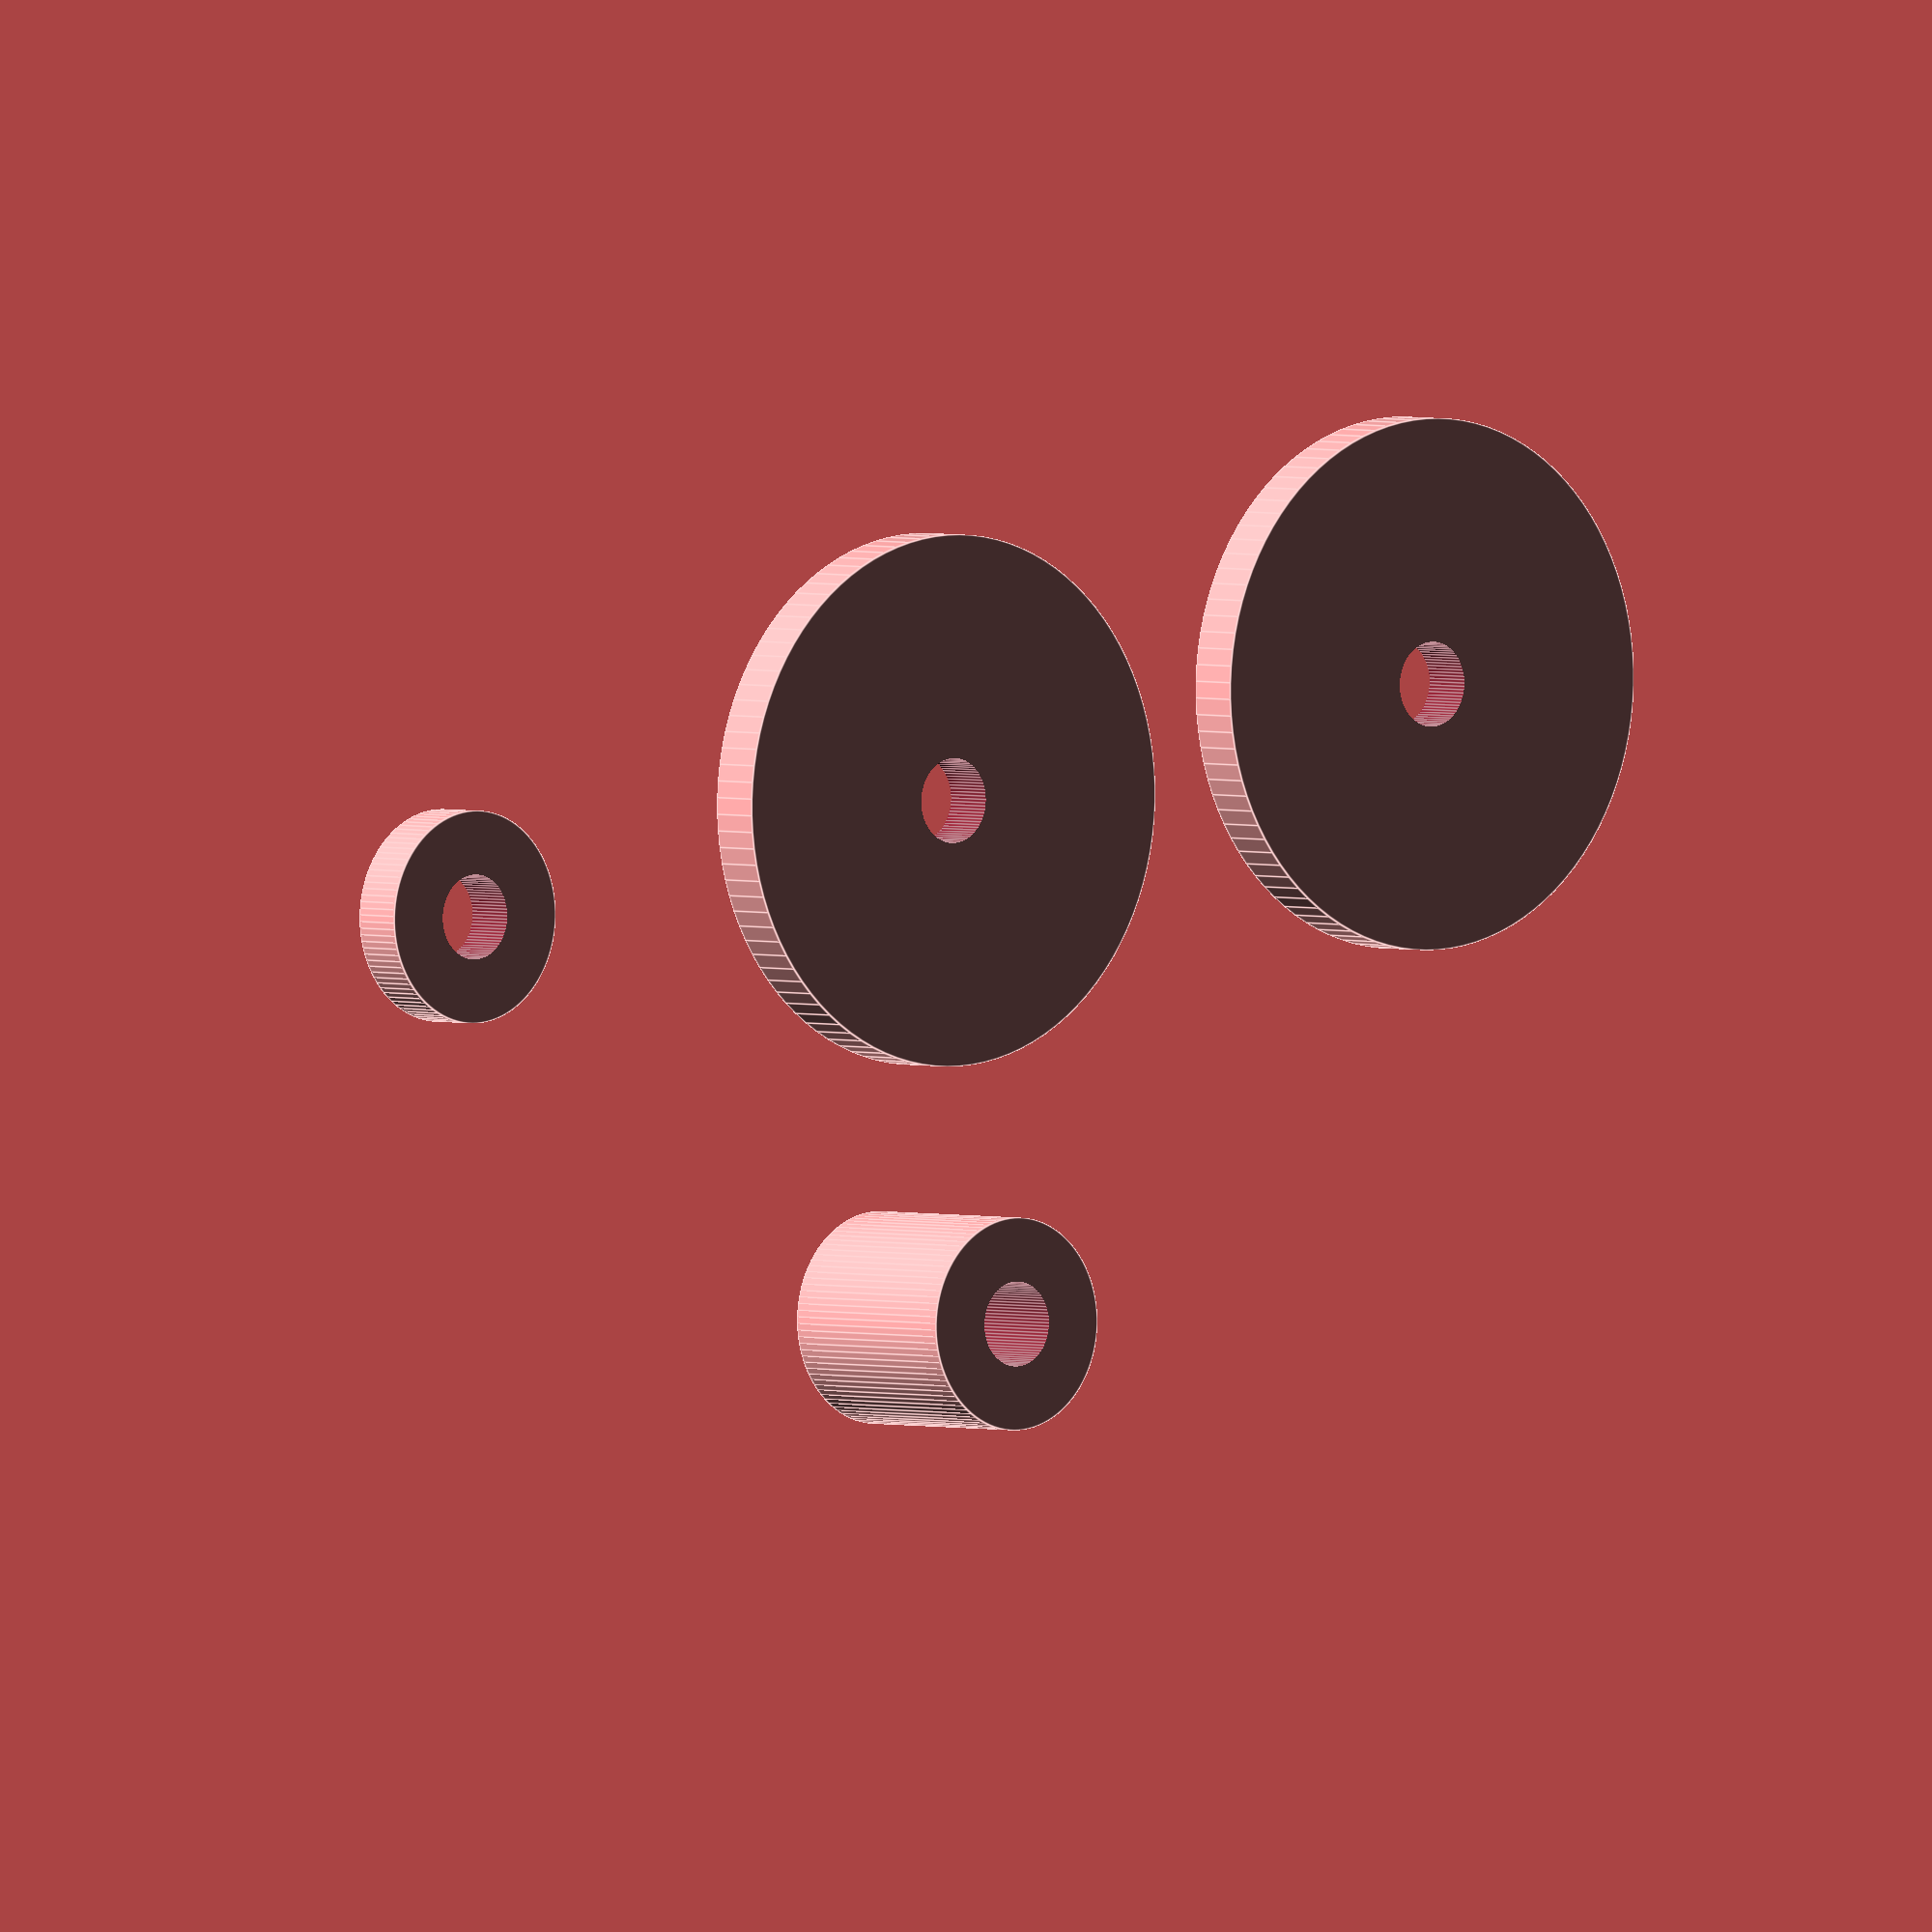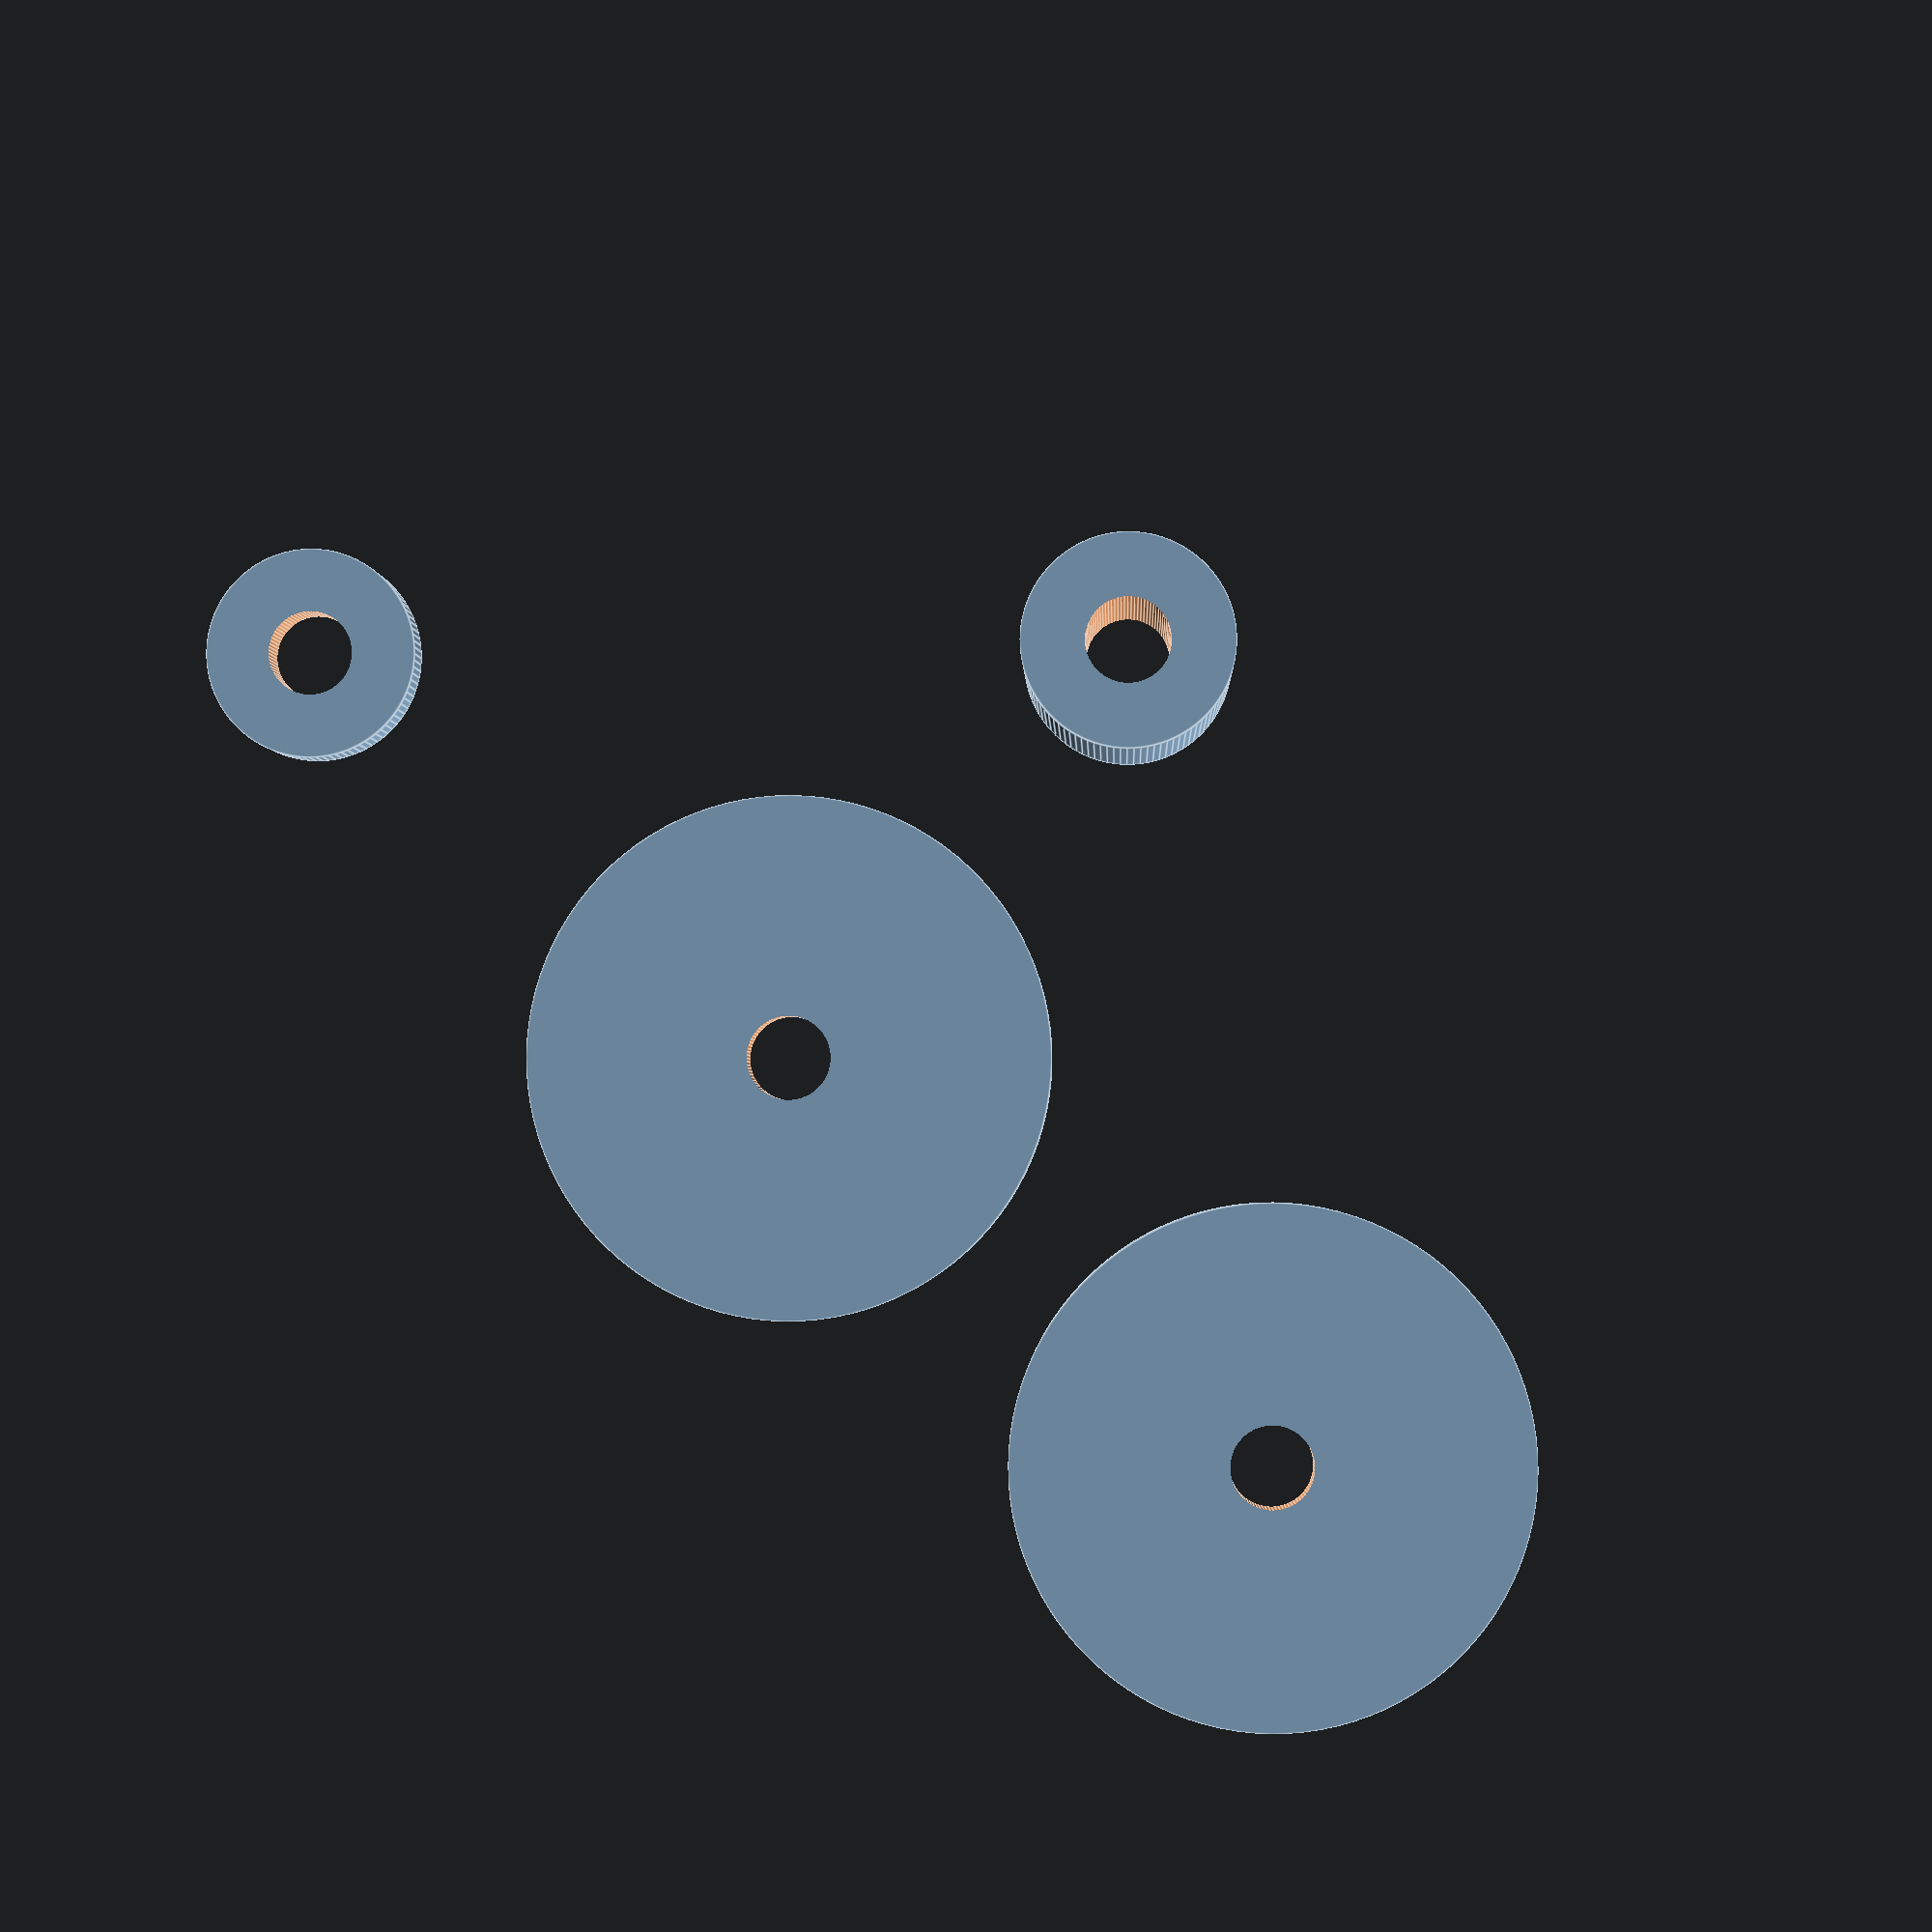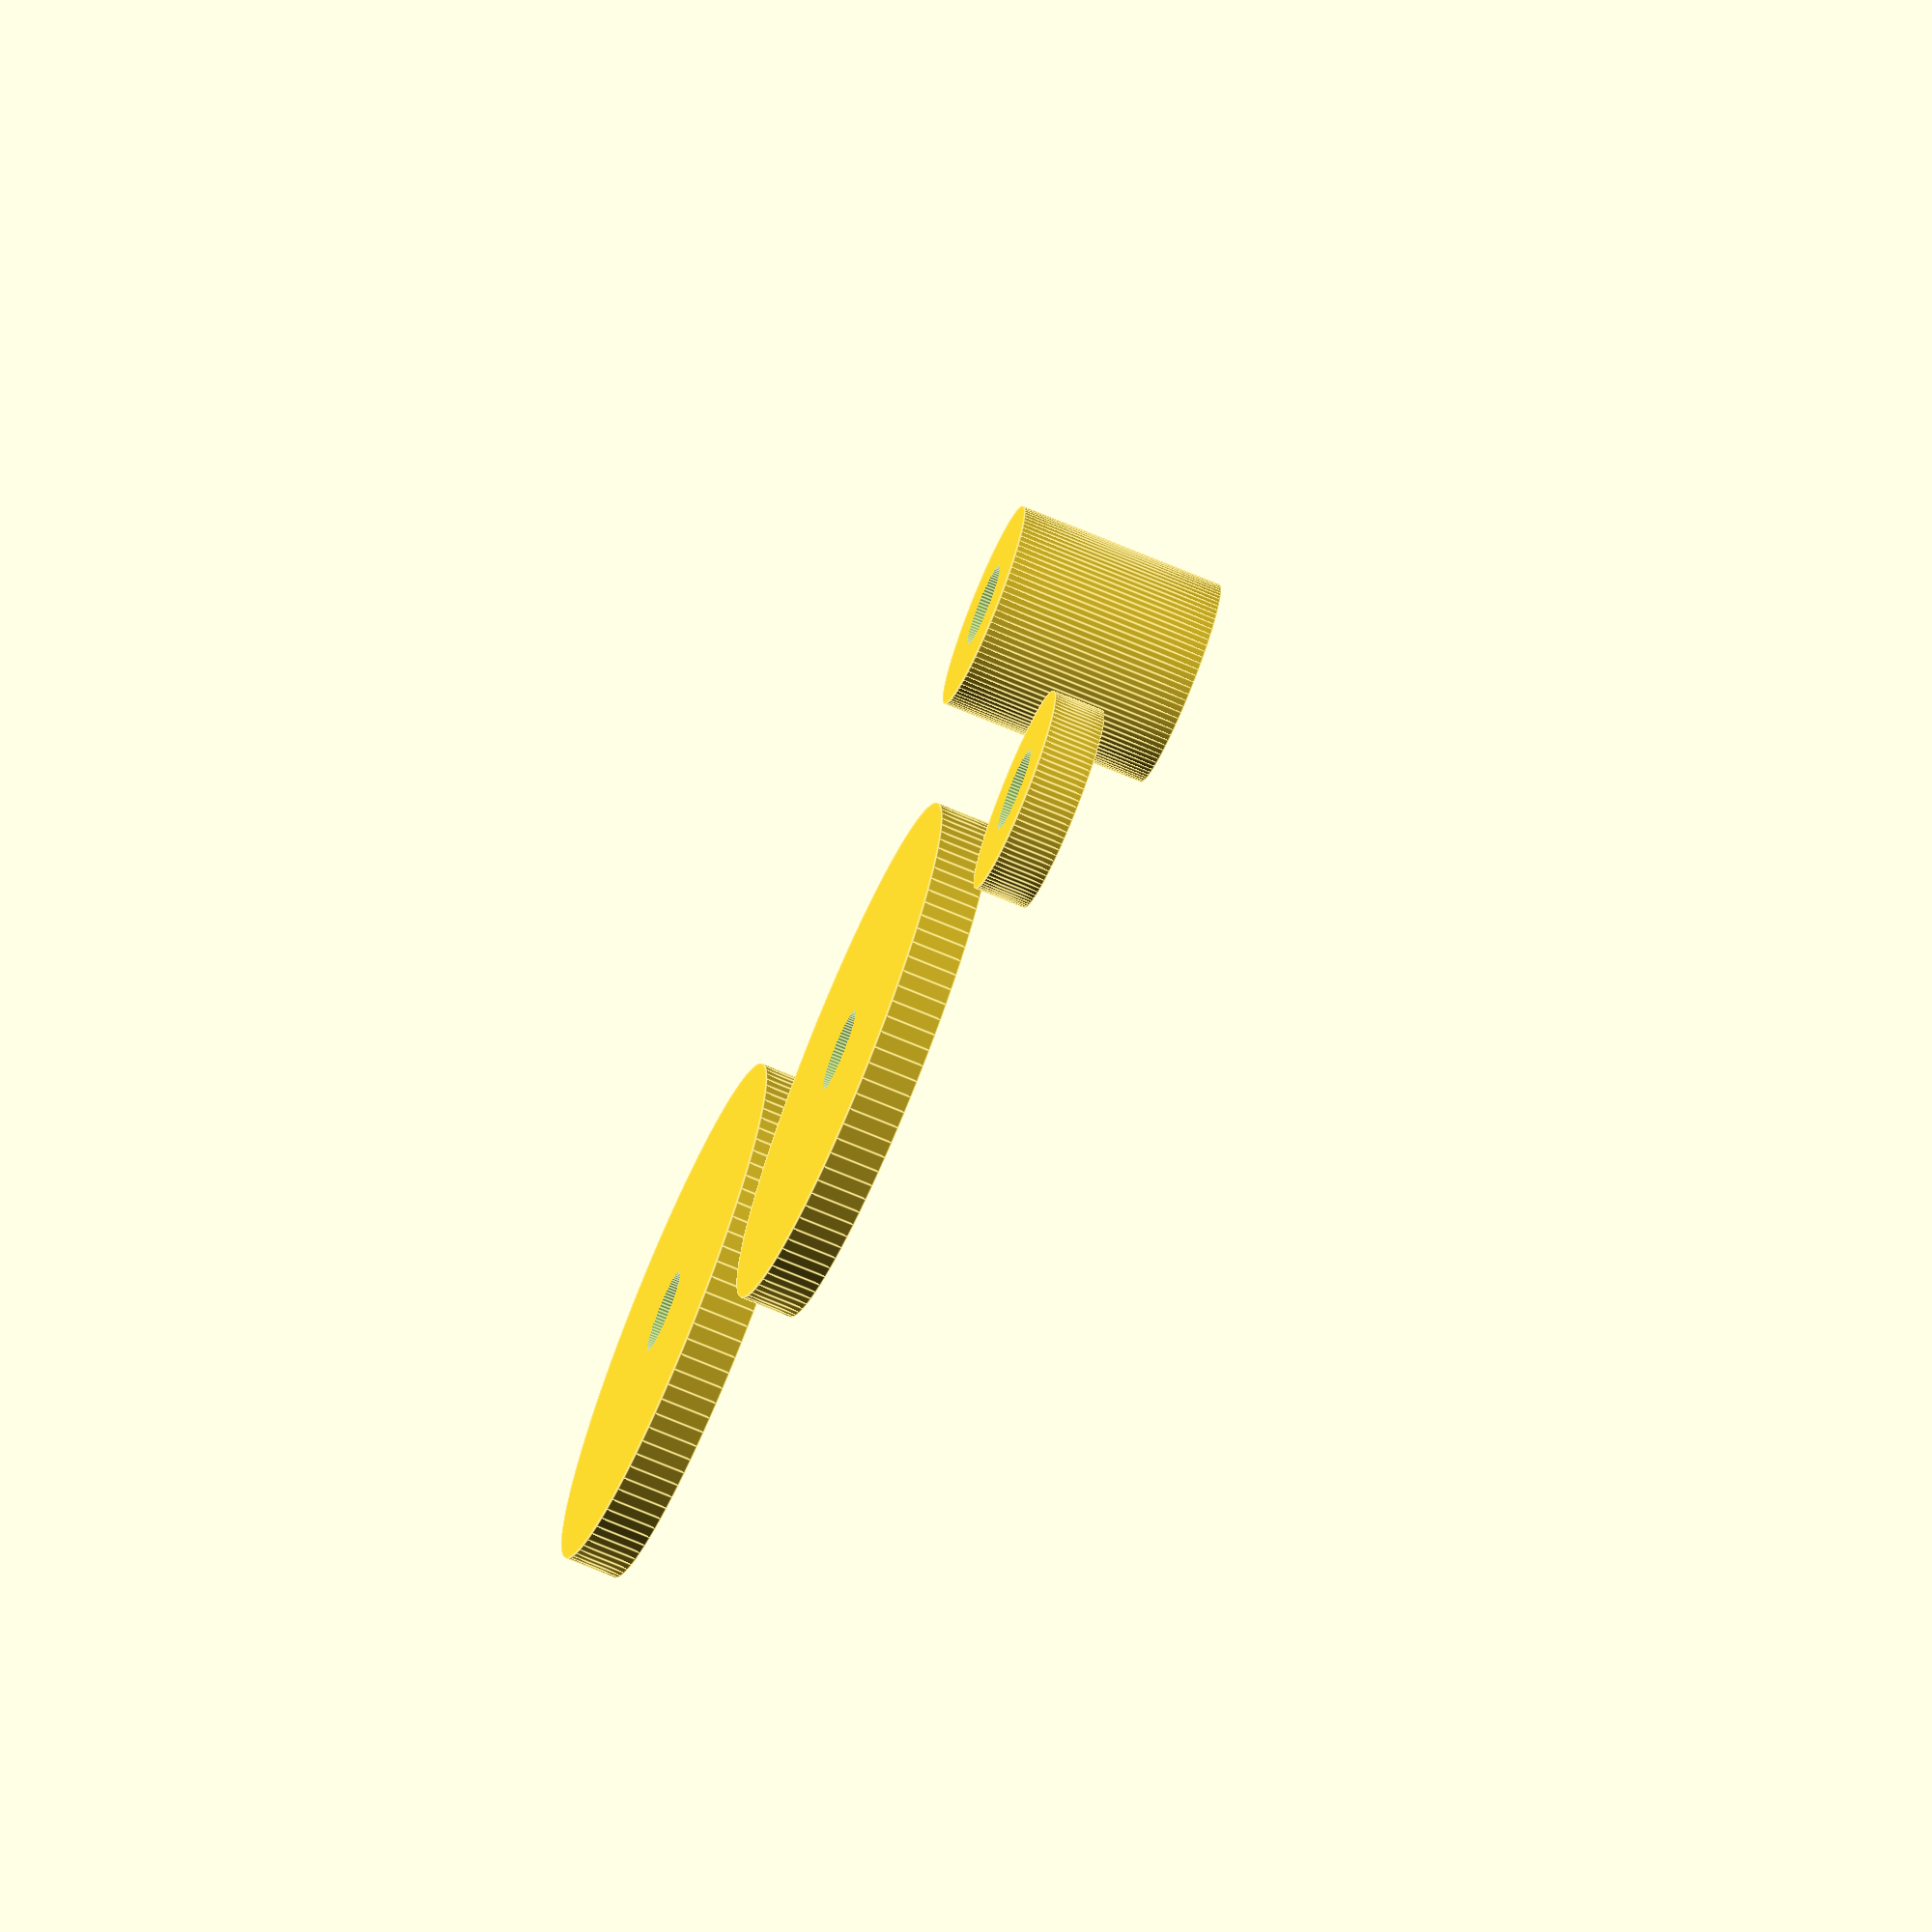
<openscad>
module rueda_simple(grosor=5,diametro=20,diam_eje=8){

    // construccion de larueda simple apartir de los parametros
    difference(){
        //base de la rueda
        cylinder(r=diametro/2,h=grosor,$fn=100);
        //taladro
        cylinder(r=diam_eje/2,h=3*grosor,$fn=80,center=true);
    }

}

// ejeplos de uso del modulo rueda_smple

rueda_simple(diametro=50,grosor=5,diam_eje=8);

translate([60,0,0]) rueda_simple(diametro=50,grosor=5,diam_eje=8);

translate([-60,0,0]) rueda_simple();

translate([0,50,0]) rueda_simple(grosor=20,diametro=20);
</openscad>
<views>
elev=177.7 azim=9.0 roll=40.7 proj=o view=edges
elev=182.1 azim=220.2 roll=178.2 proj=p view=edges
elev=252.1 azim=135.3 roll=292.7 proj=o view=edges
</views>
